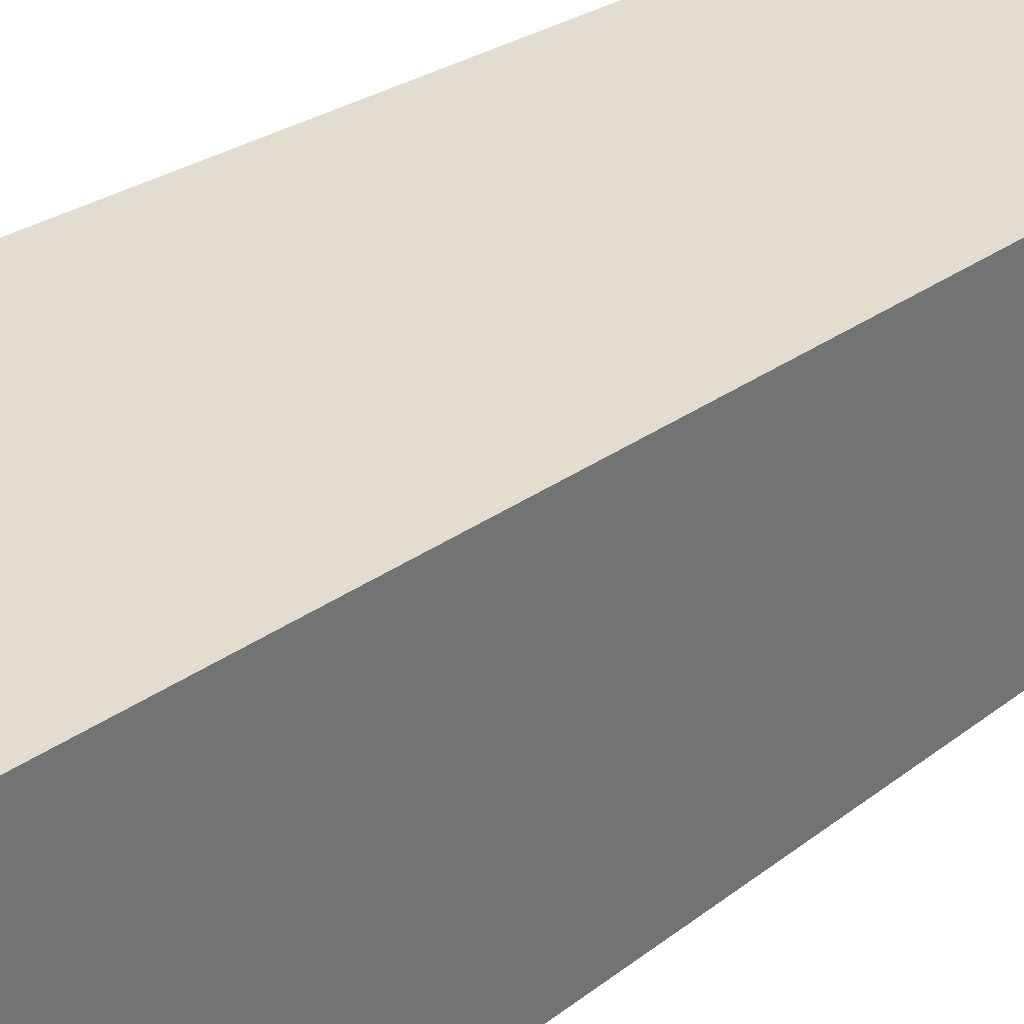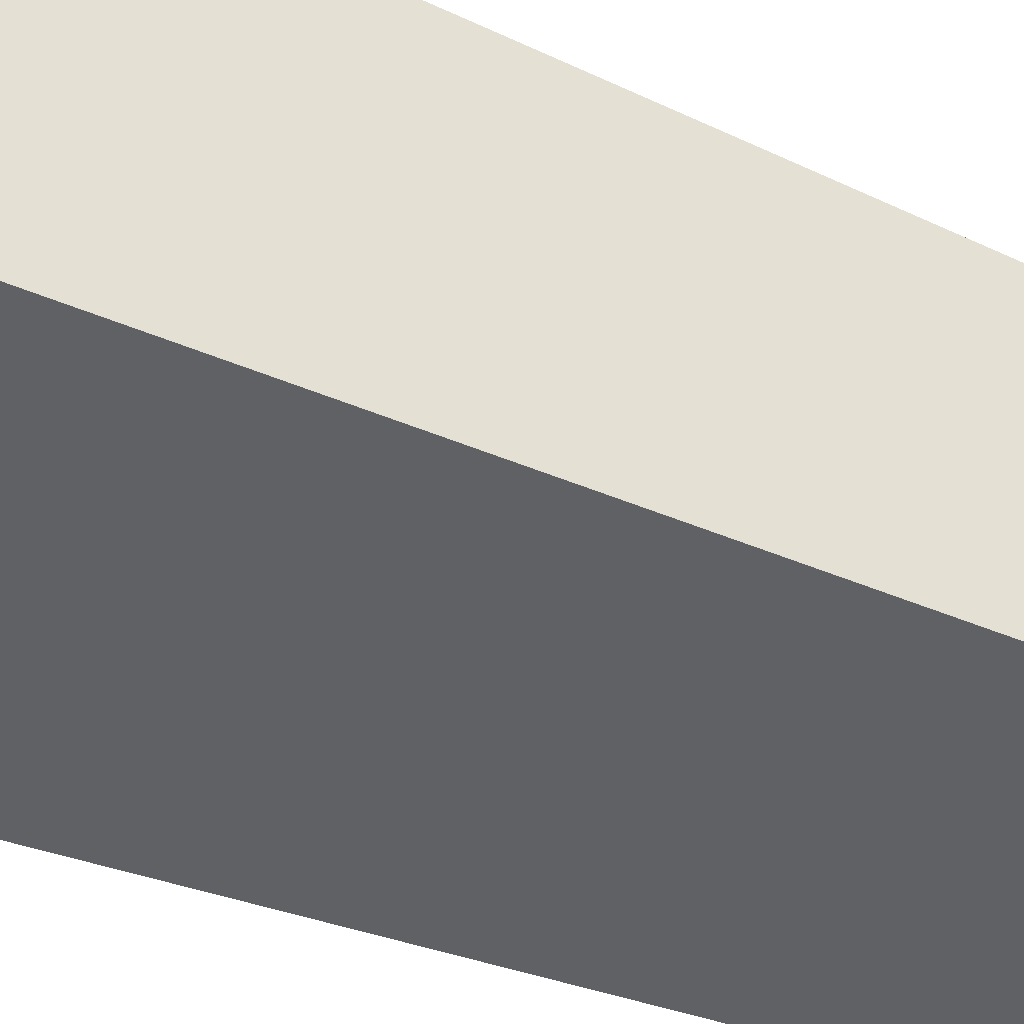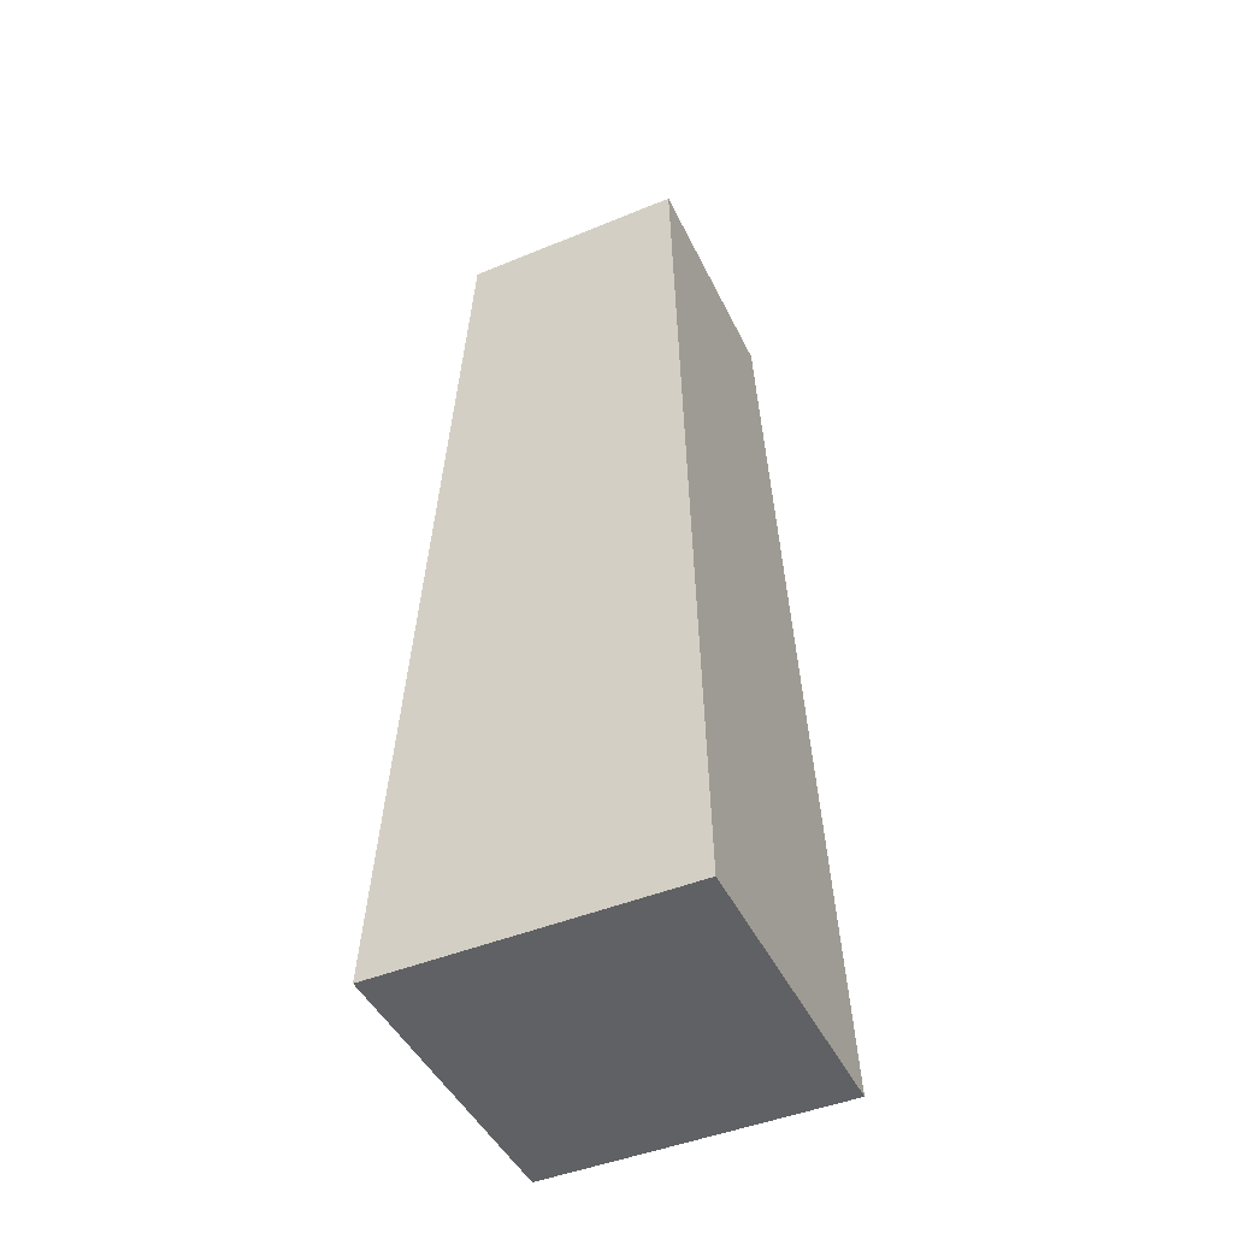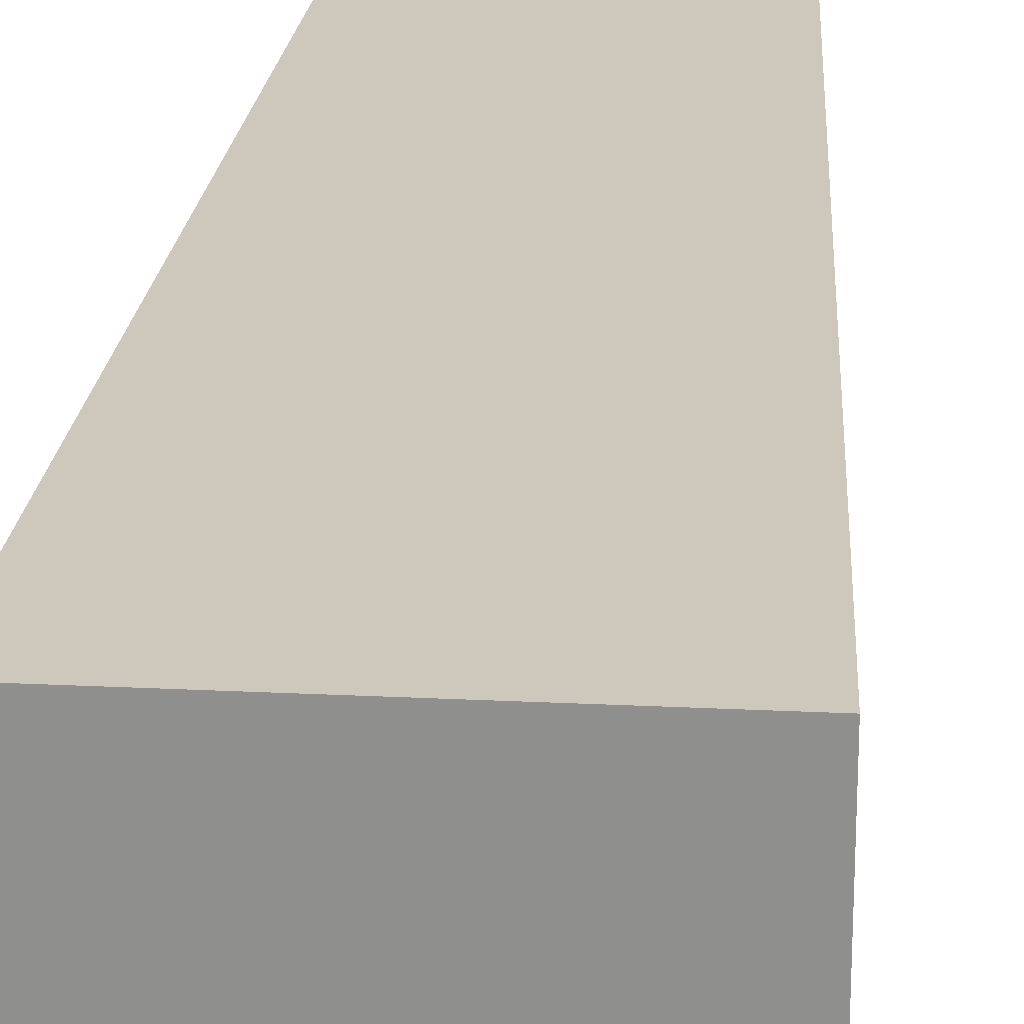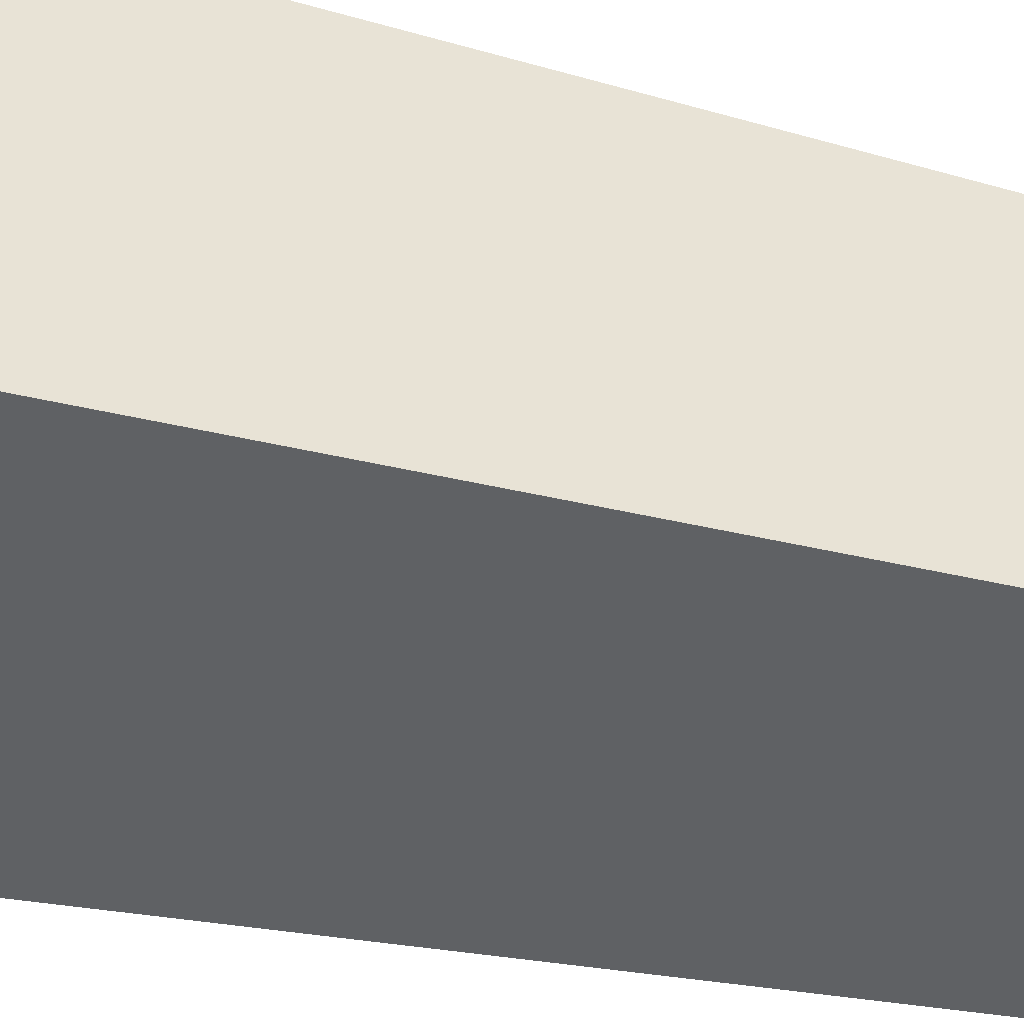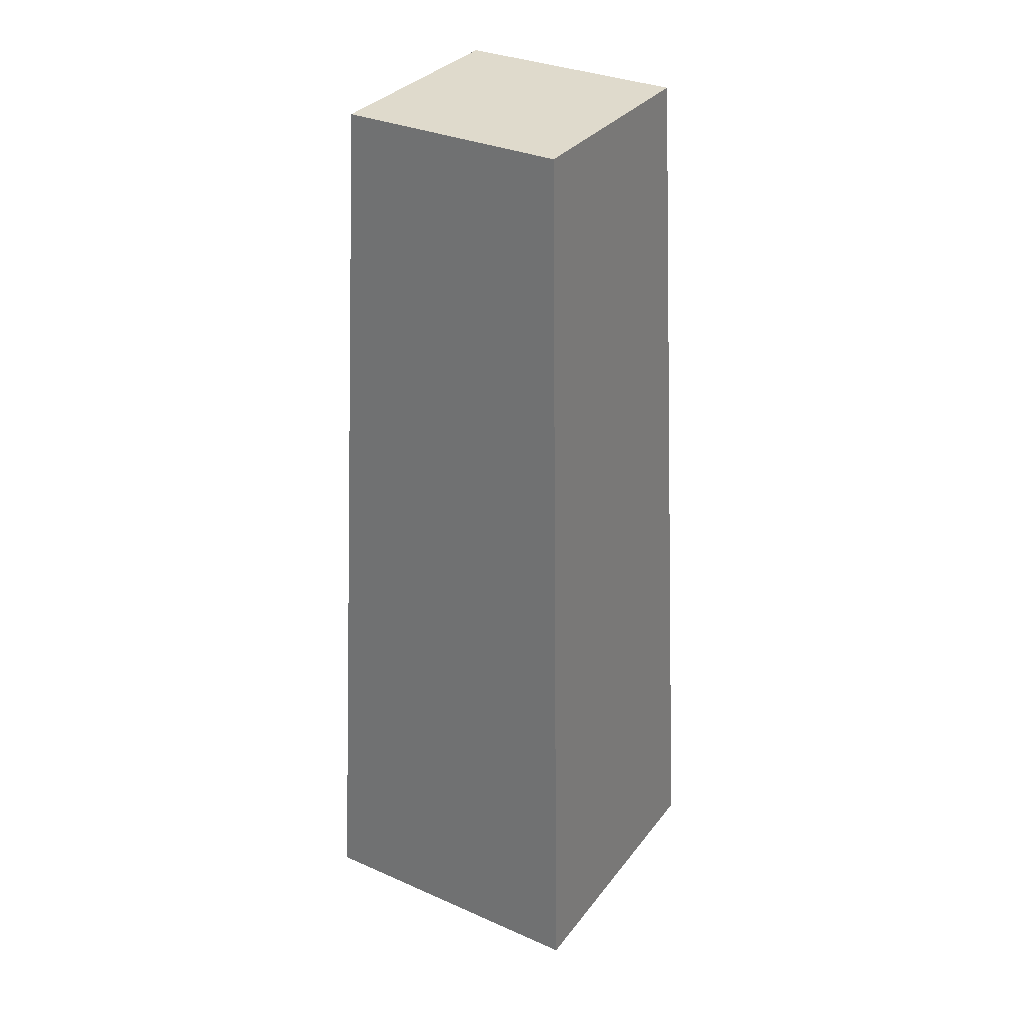
<metadata>
{"format":"obj","ext":"obj","renderer":"f3d","projection":"perspective","resolution":1024,"background":"white","views":[{"elev":36.6,"azim":48.4,"up":"+Z"},{"elev":-48.1,"azim":65.2,"up":"+Z"},{"elev":-46.6,"azim":-155.0,"up":"+Y"},{"elev":24.2,"azim":4.6,"up":"+Z"},{"elev":-46.9,"azim":75.4,"up":"+Z"},{"elev":32.5,"azim":-58.7,"up":"+Y"}]}
</metadata>
<code>
g pb_Mesh446138
v -0 0 0
v -0.7813 -1.907e-06 1.431e-06
v -0.09326 2.528 -0.09945
v -0.688 2.528 -0.09945
v -0.7813 -1.907e-06 1.431e-06
v -0.7813 -1.907e-06 -0.7946
v -0.688 2.528 -0.09945
v -0.688 2.528 -0.695
v -0.7813 -1.907e-06 -0.7946
v -5.722e-06 -1.907e-06 -0.7946
v -0.688 2.528 -0.695
v -0.09327 2.528 -0.695
v -5.722e-06 -1.907e-06 -0.7946
v -0 0 0
v -0.09327 2.528 -0.695
v -0.09326 2.528 -0.09945
v -0.09326 2.528 -0.09945
v -0.688 2.528 -0.09945
v -0.09327 2.528 -0.695
v -0.688 2.528 -0.695
v -5.722e-06 -1.907e-06 -0.7946
v -0.7813 -1.907e-06 -0.7946
v -0 0 0
v -0.7813 -1.907e-06 1.431e-06
g pb_Mesh446138_0
f 3 2 1
f 3 4 2
f 7 6 5
f 7 8 6
f 11 10 9
f 11 12 10
f 15 14 13
f 15 16 14
f 19 18 17
f 19 20 18
f 23 22 21
f 23 24 22

</code>
